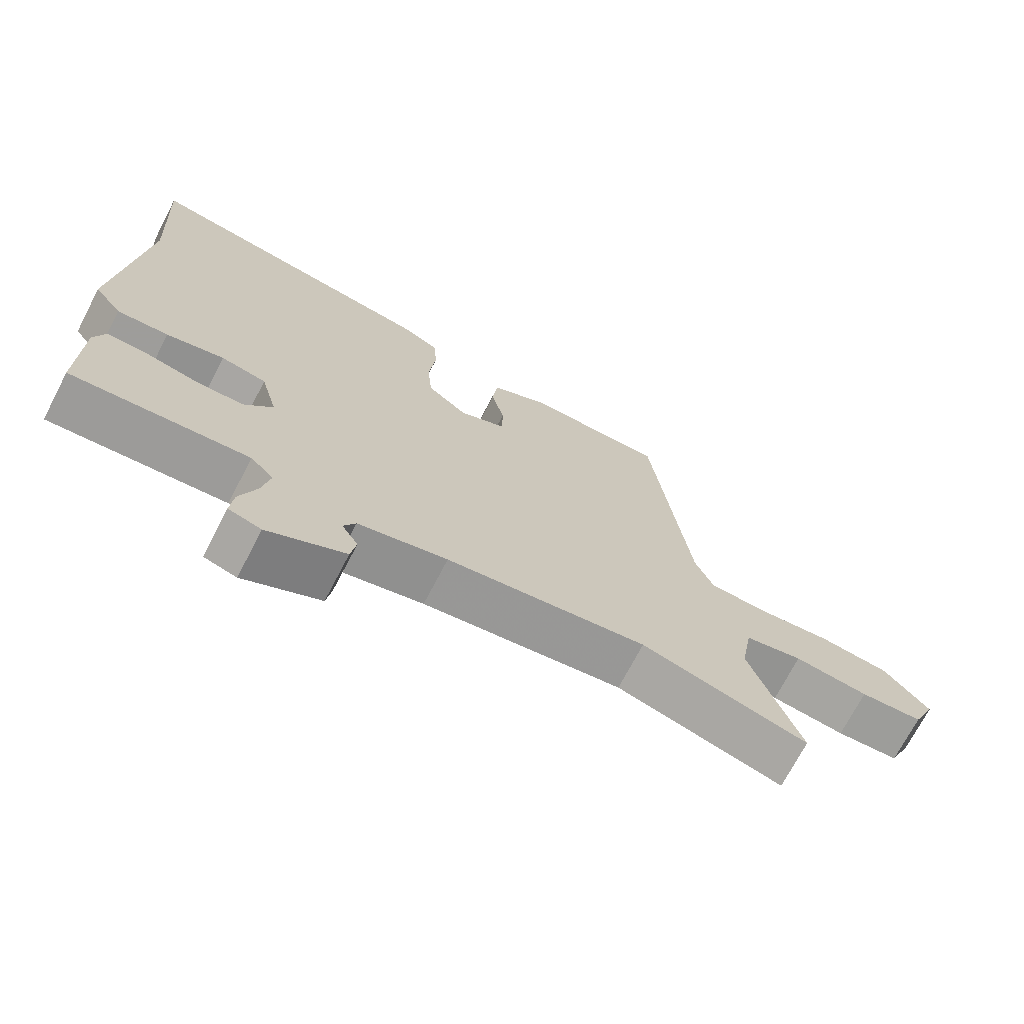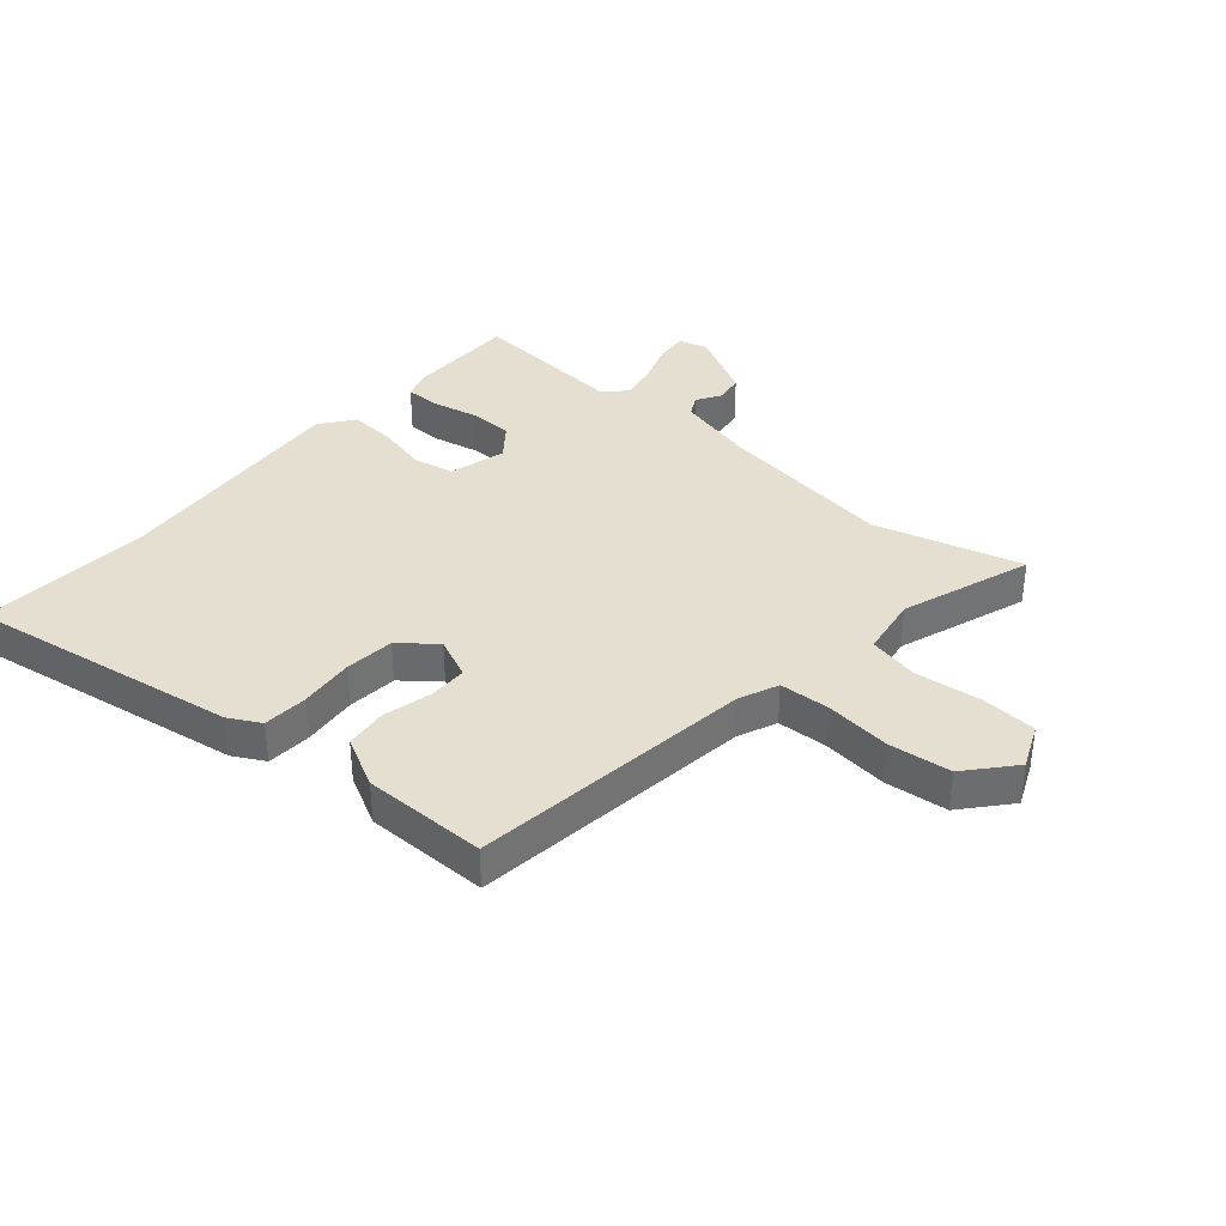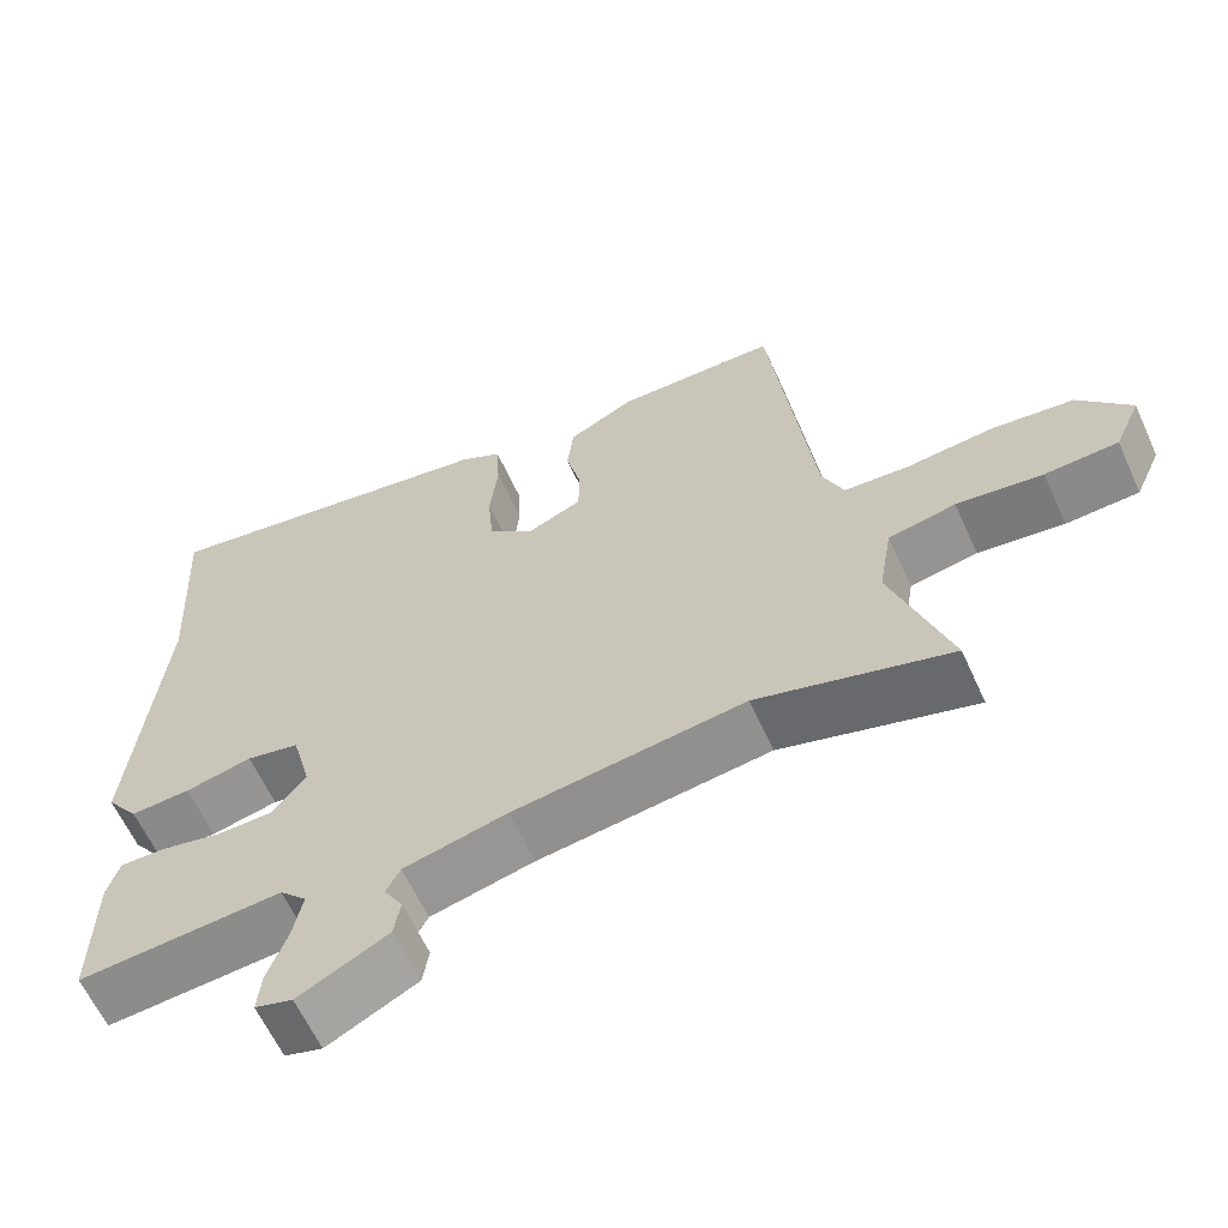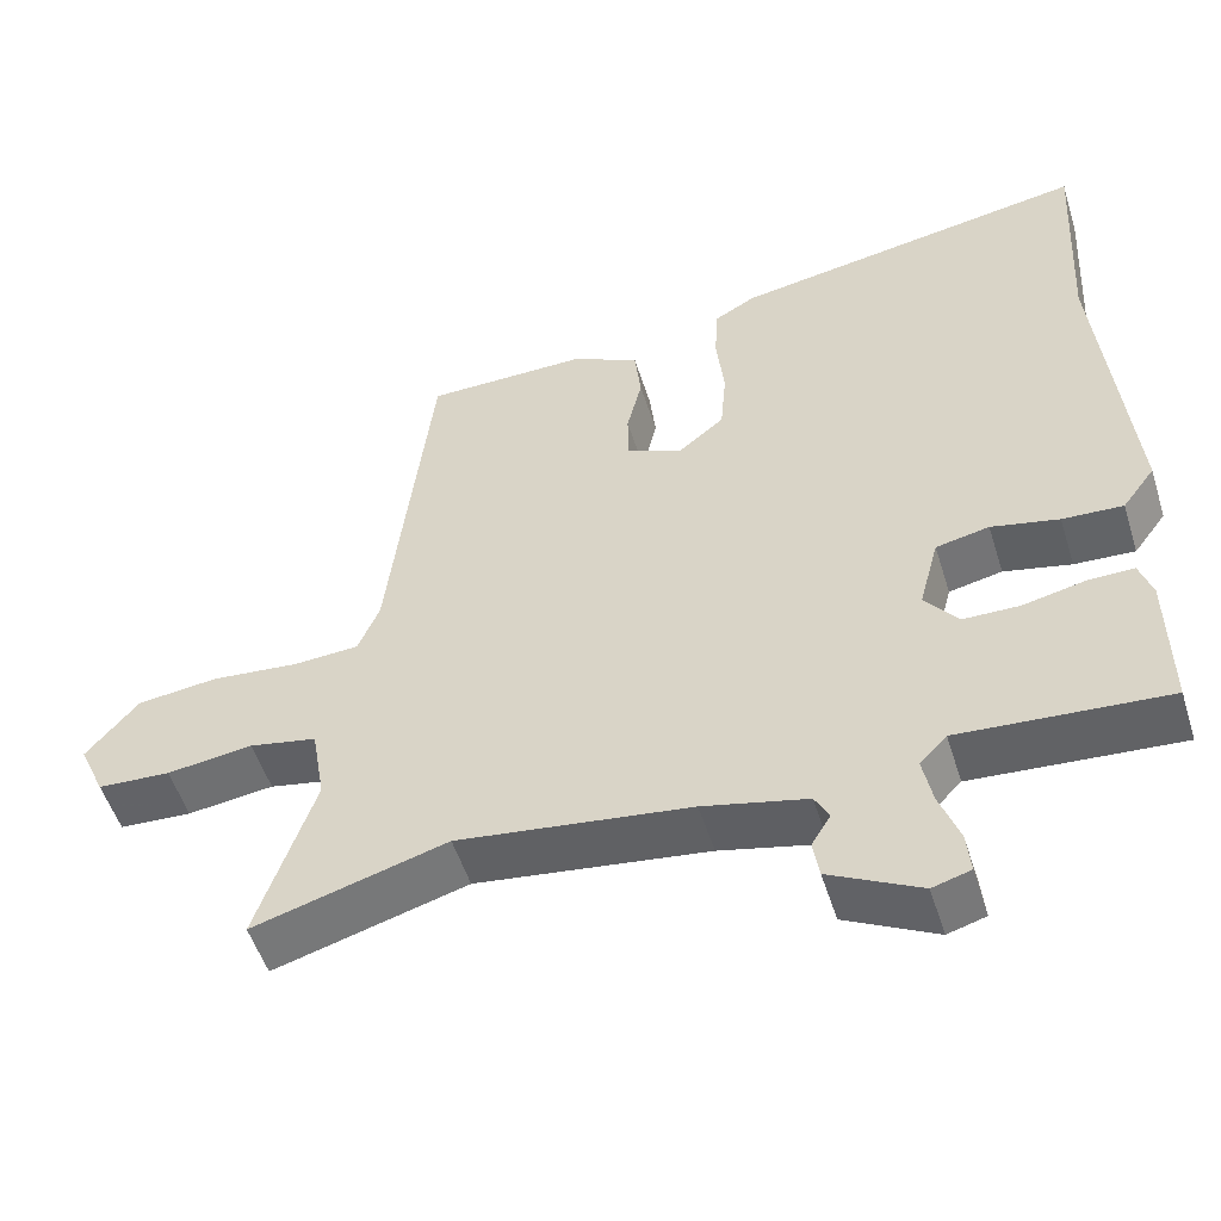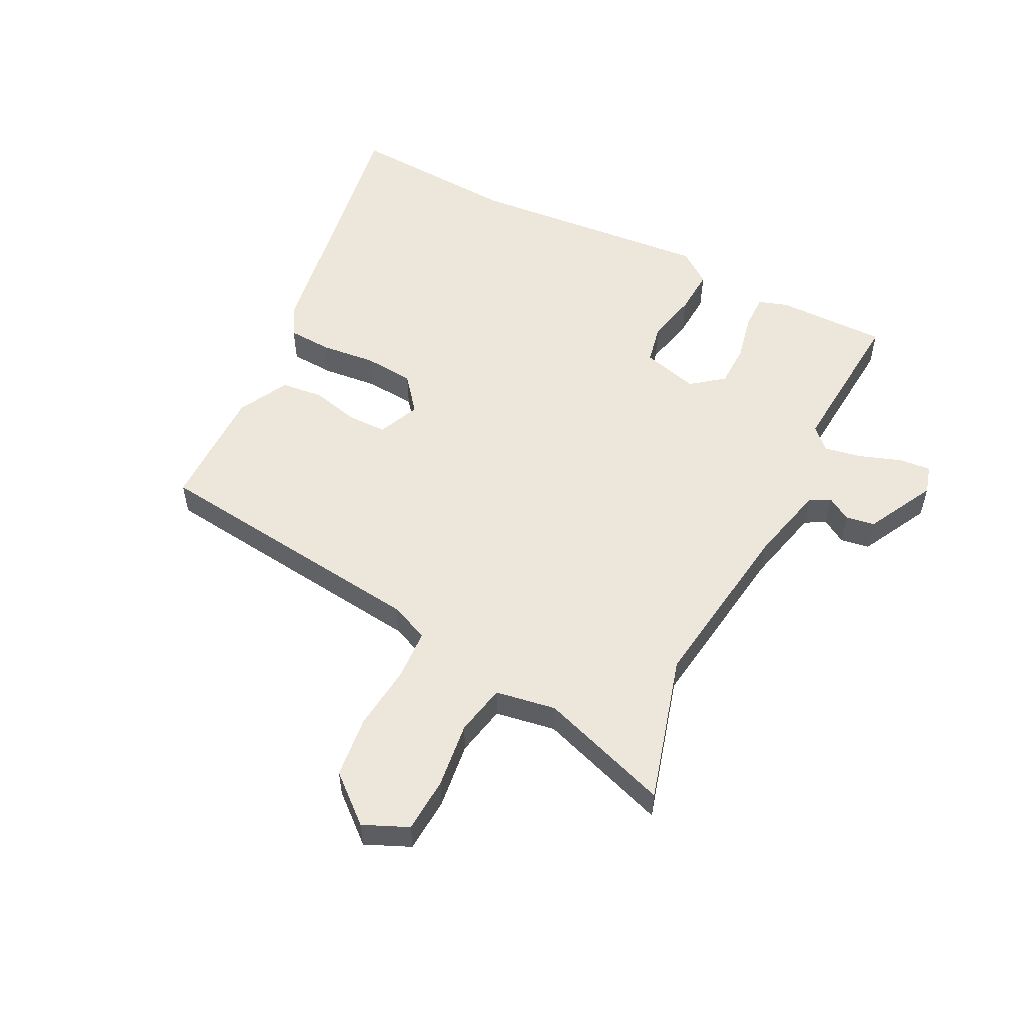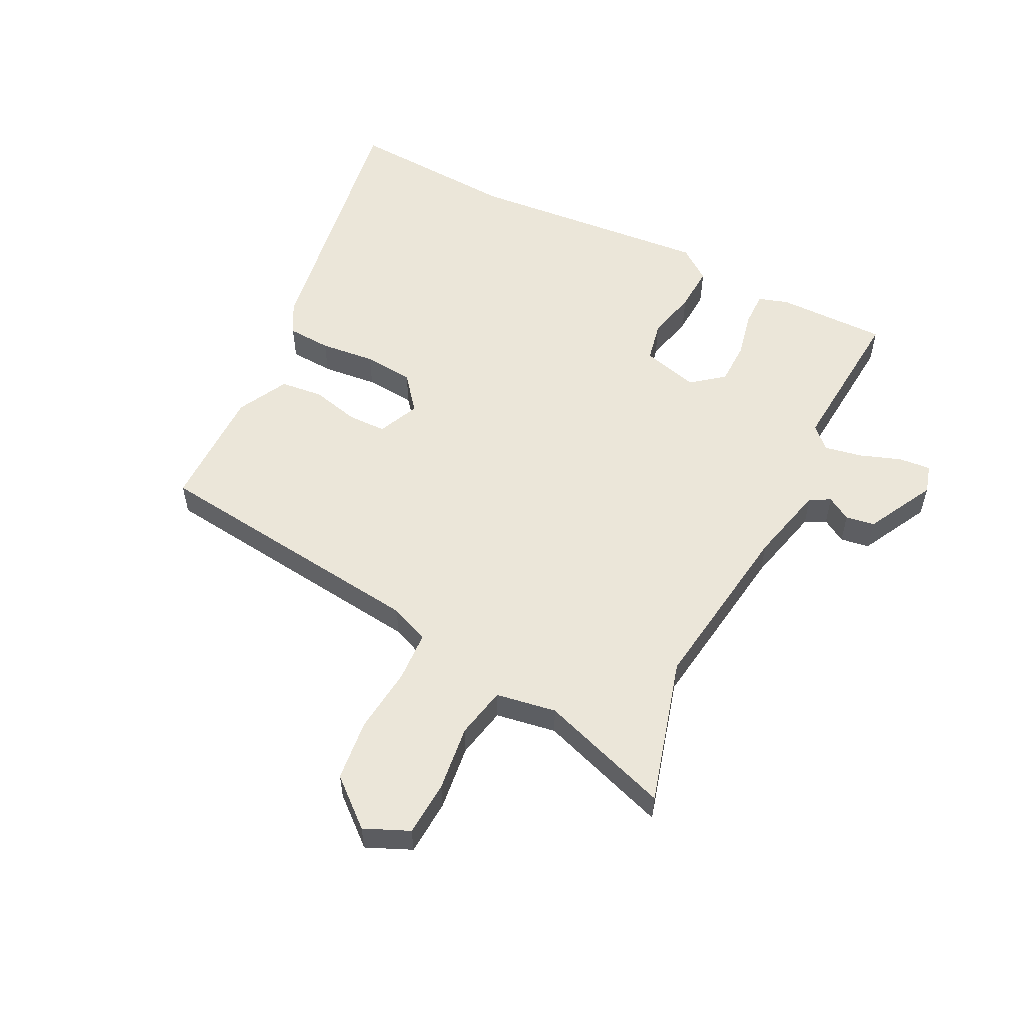
<metadata>
{"format":"obj","ext":"obj","renderer":"f3d","projection":"perspective","resolution":1024,"background":"white","views":[{"elev":-71.5,"azim":-27.5,"up":"+Z"},{"elev":36.6,"azim":41.3,"up":"+Y"},{"elev":-62.1,"azim":24.5,"up":"+Z"},{"elev":-52.3,"azim":-162.7,"up":"+Z"},{"elev":54.1,"azim":117.0,"up":"+Y"},{"elev":55.1,"azim":116.9,"up":"+Y"}]}
</metadata>
<code>
v 0.403 0.07 0.494
v 0.458 0.07 0.024
v 0.485 0.07 -0.041
v 0.569 0.07 -0.046
v 0.678 0.07 -0.035
v 0.781 0.07 -0.047
v 0.847 0.07 -0.125
v 0.814 0.07 -0.199
v 0.722 0.07 -0.204
v 0.613 0.07 -0.19
v 0.528 0.07 -0.207
v 0.511 0.07 -0.307
v 0.584 0.07 -0.524
v 0.34 0.07 -0.454
v 0.047 0.07 -0.493
v -0.084 0.07 -0.524
v -0.102 0.07 -0.558
v -0.078 0.07 -0.598
v -0.086 0.07 -0.646
v -0.2 0.07 -0.705
v -0.248 0.07 -0.691
v -0.243 0.07 -0.638
v -0.218 0.07 -0.569
v -0.206 0.07 -0.507
v -0.24 0.07 -0.472
v -0.5 0.07 -0.491
v -0.498 0.07 -0.308
v -0.482 0.07 -0.259
v -0.424 0.07 -0.26
v -0.346 0.07 -0.277
v -0.275 0.07 -0.276
v -0.233 0.07 -0.223
v -0.258 0.07 -0.129
v -0.325 0.07 -0.115
v -0.41 0.07 -0.134
v -0.486 0.07 -0.138
v -0.527 0.07 -0.083
v -0.49 0.07 0.324
v -0.506 0.07 0.608
v -0.057 0.07 0.533
v -0.005 0.07 0.504
v -0.001 0.07 0.431
v -0.011 0.07 0.339
v -0.004 0.07 0.256
v 0.055 0.07 0.208
v 0.124 0.07 0.238
v 0.125 0.07 0.303
v 0.106 0.07 0.382
v 0.114 0.07 0.453
v 0.198 0.07 0.496
v 0.403 0 0.494
v 0.458 0 0.024
v 0.485 0 -0.041
v 0.569 0 -0.046
v 0.678 0 -0.035
v 0.781 0 -0.047
v 0.847 0 -0.125
v 0.814 0 -0.199
v 0.722 0 -0.204
v 0.613 0 -0.19
v 0.528 0 -0.207
v 0.511 0 -0.307
v 0.584 0 -0.524
v 0.34 0 -0.454
v 0.047 0 -0.493
v -0.084 0 -0.524
v -0.102 0 -0.558
v -0.078 0 -0.598
v -0.086 0 -0.646
v -0.2 0 -0.705
v -0.248 0 -0.691
v -0.243 0 -0.638
v -0.218 0 -0.569
v -0.206 0 -0.507
v -0.24 0 -0.472
v -0.5 0 -0.491
v -0.498 0 -0.308
v -0.482 0 -0.259
v -0.424 0 -0.26
v -0.346 0 -0.277
v -0.275 0 -0.276
v -0.233 0 -0.223
v -0.258 0 -0.129
v -0.325 0 -0.115
v -0.41 0 -0.134
v -0.486 0 -0.138
v -0.527 0 -0.083
v -0.49 0 0.324
v -0.506 0 0.608
v -0.057 0 0.533
v -0.005 0 0.504
v -0.001 0 0.431
v -0.011 0 0.339
v -0.004 0 0.256
v 0.055 0 0.208
v 0.124 0 0.238
v 0.125 0 0.303
v 0.106 0 0.382
v 0.114 0 0.453
v 0.198 0 0.496
f 47 48 49 50
f 46 47 50 1
f 40 41 42 43
f 38 39 40 43
f 38 43 44
f 37 38 44 45
f 34 35 36 37
f 27 28 29 30
f 25 26 27 30
f 24 25 30 31
f 20 21 22 23
f 20 23 24
f 17 18 19 20
f 16 17 20 24
f 15 16 24 31
f 12 13 14
f 11 12 14 15
f 7 8 9 10
f 7 10 11
f 4 5 6 7
f 3 4 7 11
f 2 3 11 15
f 46 1 2 15
f 34 37 45 46
f 33 34 46
f 32 33 46 15
f 15 31 32
f 100 99 98 97
f 51 100 97 96
f 93 92 91 90
f 93 90 89 88
f 94 93 88
f 95 94 88 87
f 87 86 85 84
f 80 79 78 77
f 80 77 76 75
f 81 80 75 74
f 73 72 71 70
f 74 73 70
f 70 69 68 67
f 74 70 67 66
f 81 74 66 65
f 64 63 62
f 65 64 62 61
f 60 59 58 57
f 61 60 57
f 57 56 55 54
f 61 57 54 53
f 65 61 53 52
f 65 52 51 96
f 96 95 87 84
f 96 84 83
f 65 96 83 82
f 82 81 65
f 1 51 52 2
f 2 52 53 3
f 3 53 54 4
f 4 54 55 5
f 5 55 56 6
f 6 56 57 7
f 7 57 58 8
f 8 58 59 9
f 9 59 60 10
f 10 60 61 11
f 11 61 62 12
f 12 62 63 13
f 13 63 64 14
f 14 64 65 15
f 15 65 66 16
f 16 66 67 17
f 17 67 68 18
f 18 68 69 19
f 19 69 70 20
f 20 70 71 21
f 21 71 72 22
f 22 72 73 23
f 23 73 74 24
f 24 74 75 25
f 25 75 76 26
f 26 76 77 27
f 27 77 78 28
f 28 78 79 29
f 29 79 80 30
f 30 80 81 31
f 31 81 82 32
f 32 82 83 33
f 33 83 84 34
f 34 84 85 35
f 35 85 86 36
f 36 86 87 37
f 37 87 88 38
f 38 88 89 39
f 39 89 90 40
f 40 90 91 41
f 41 91 92 42
f 42 92 93 43
f 43 93 94 44
f 44 94 95 45
f 45 95 96 46
f 46 96 97 47
f 47 97 98 48
f 48 98 99 49
f 49 99 100 50
f 50 100 51 1

</code>
